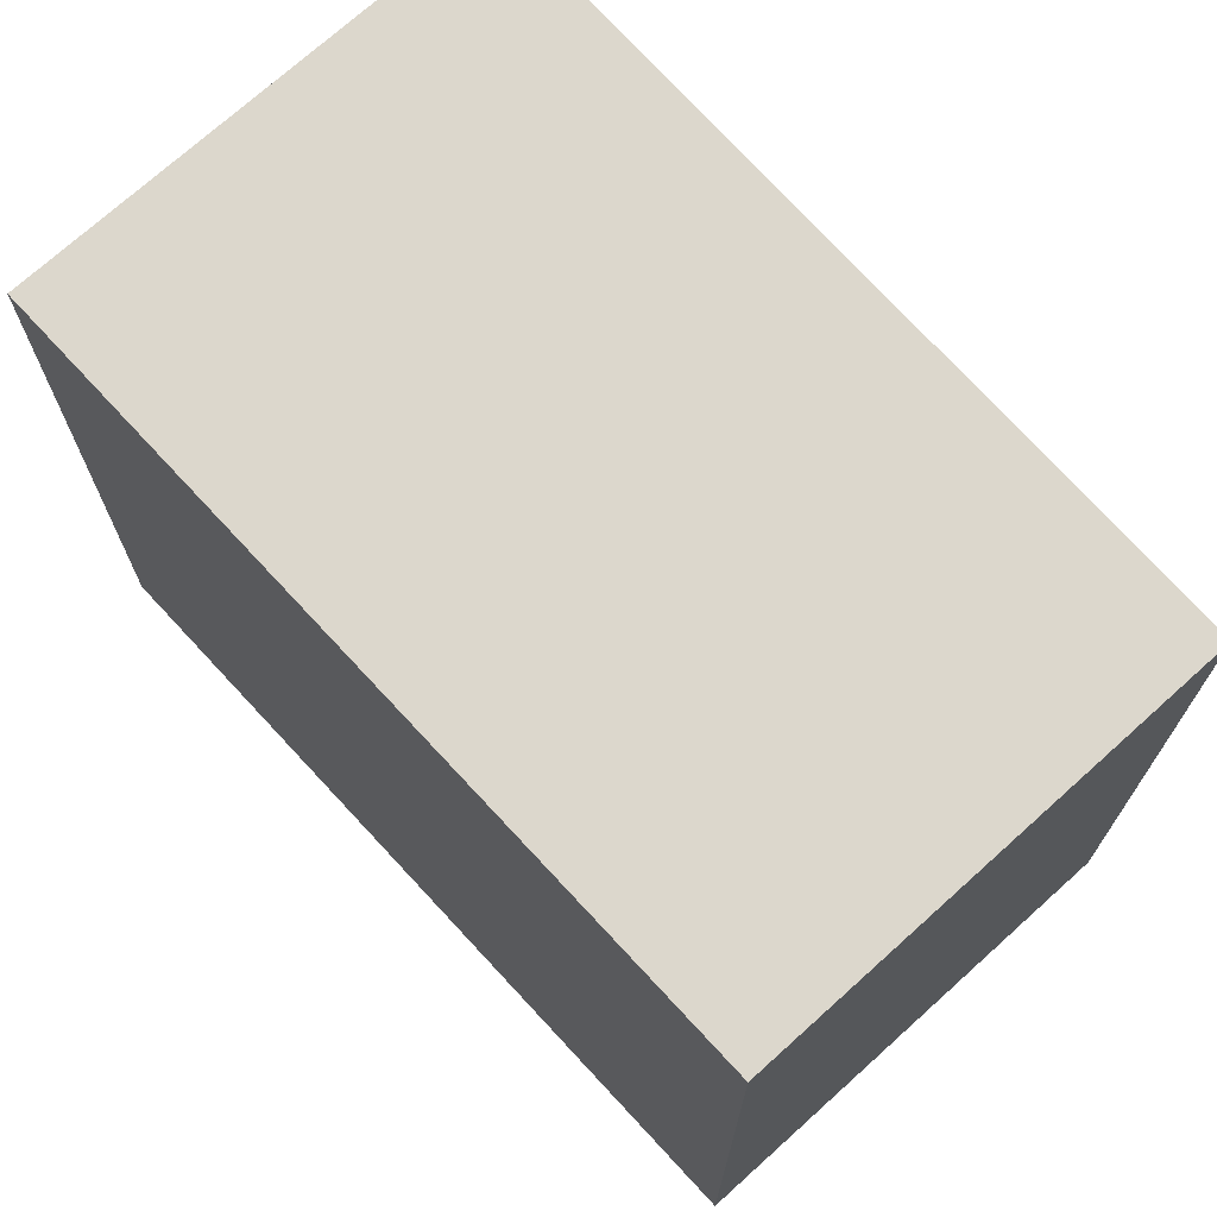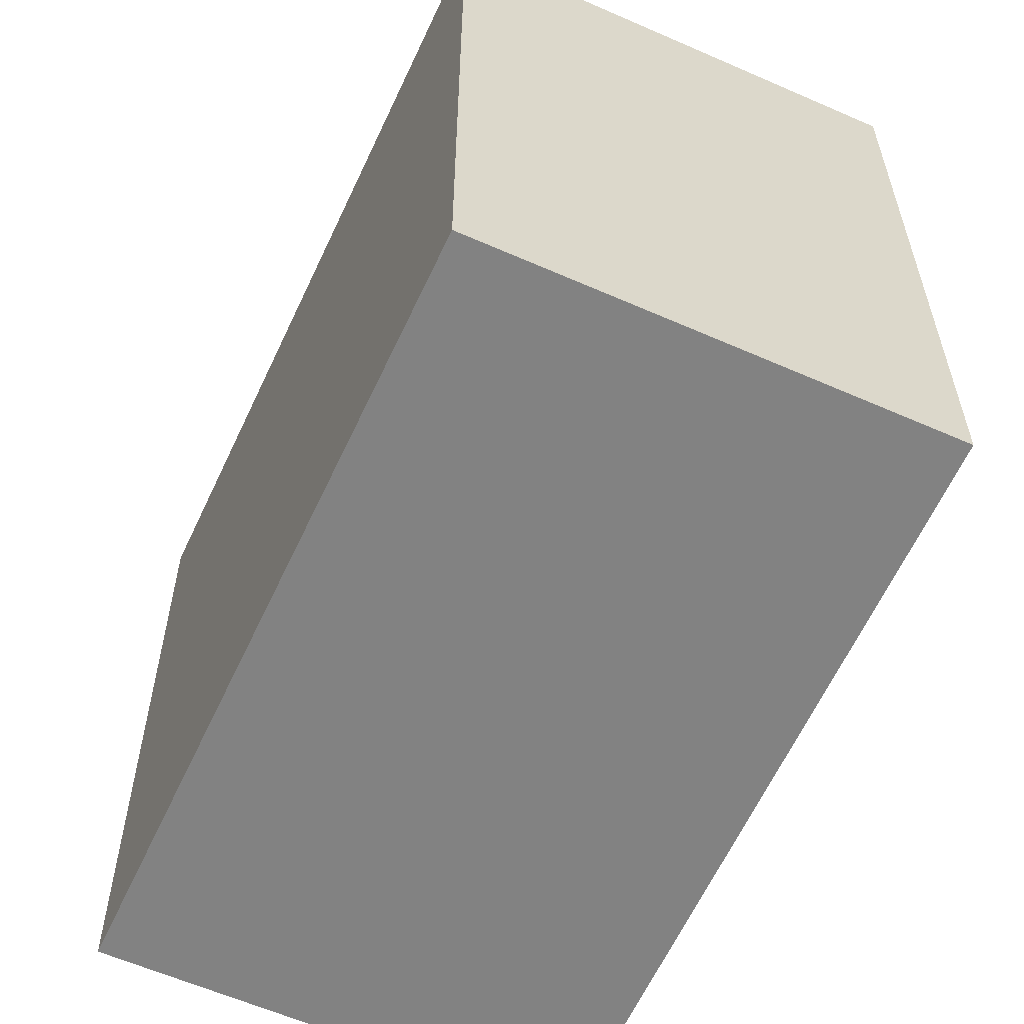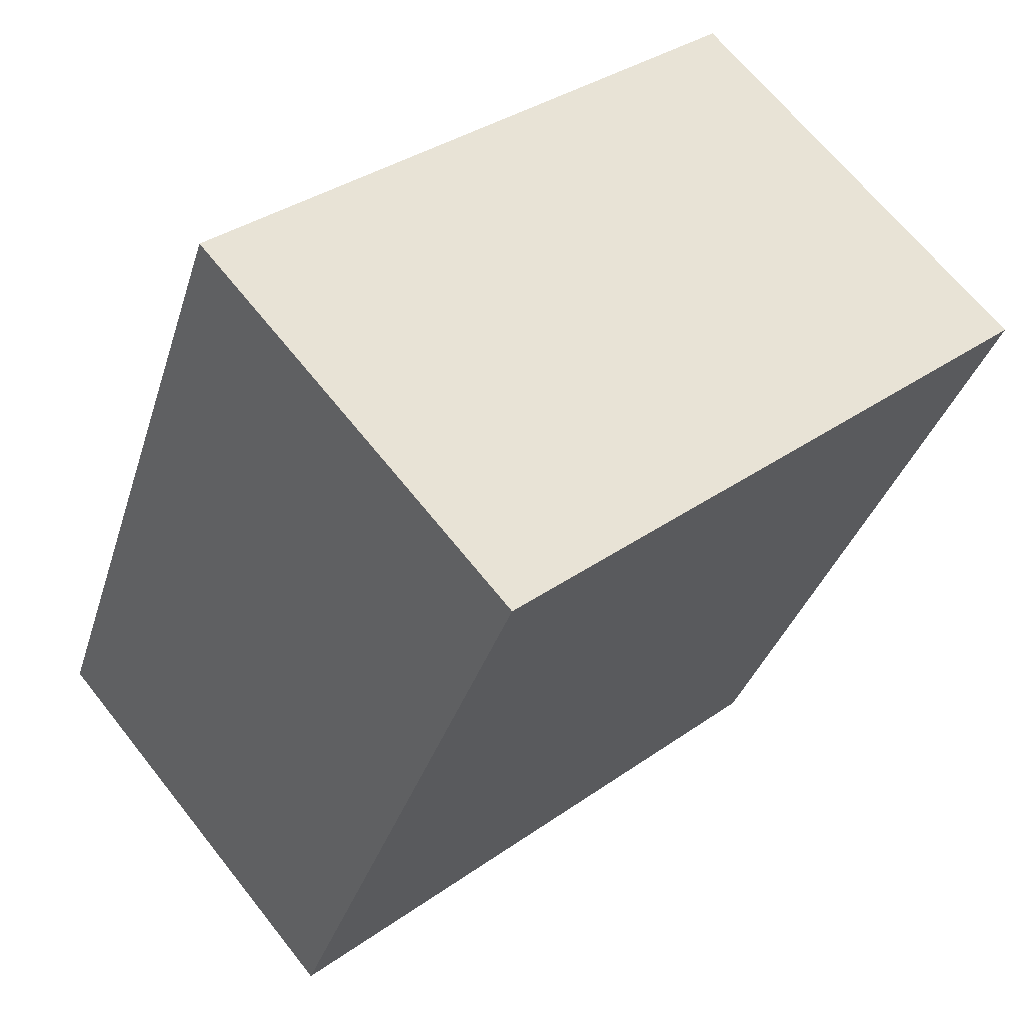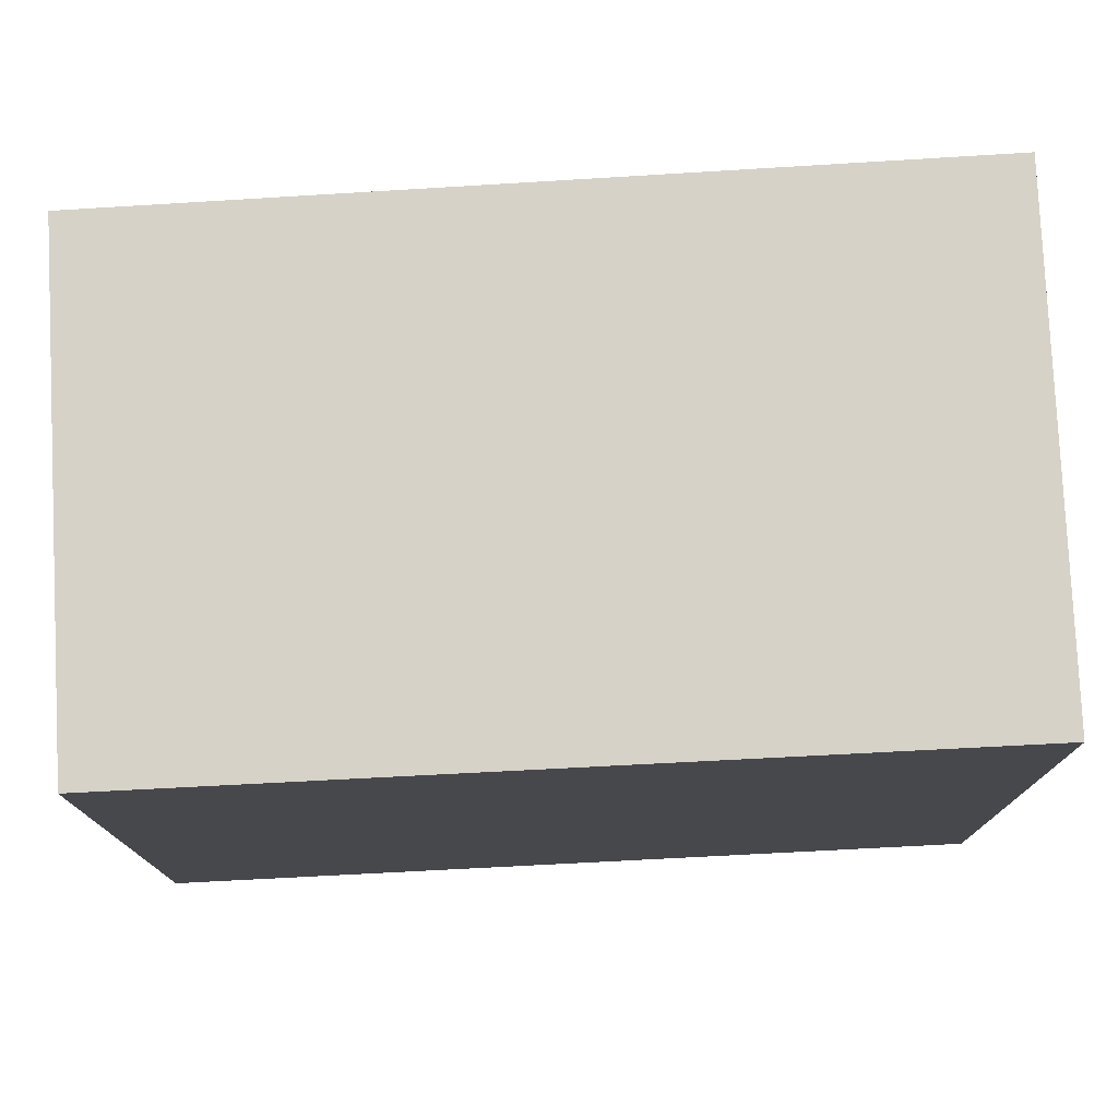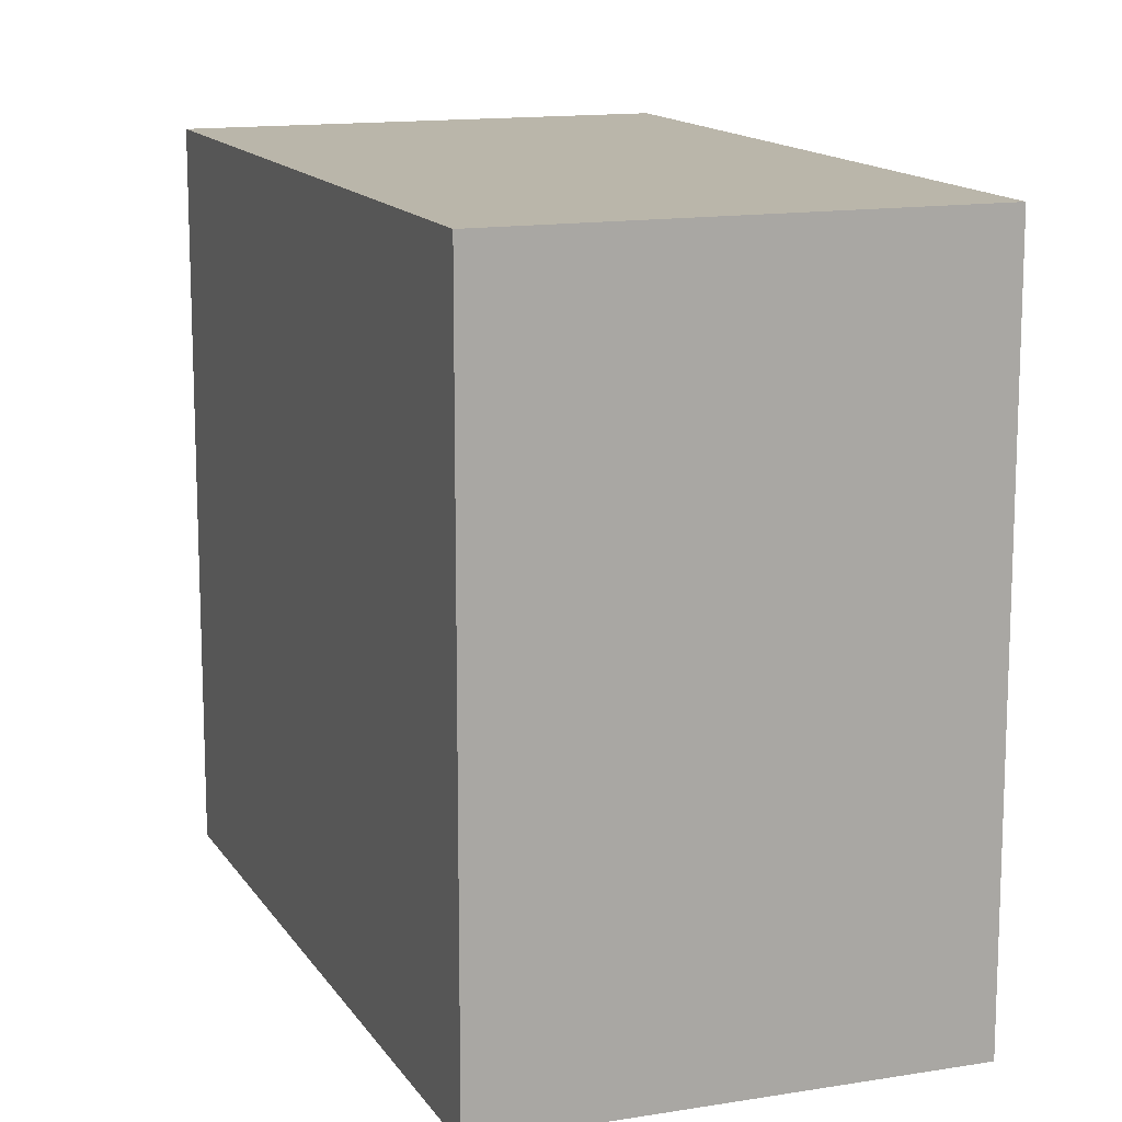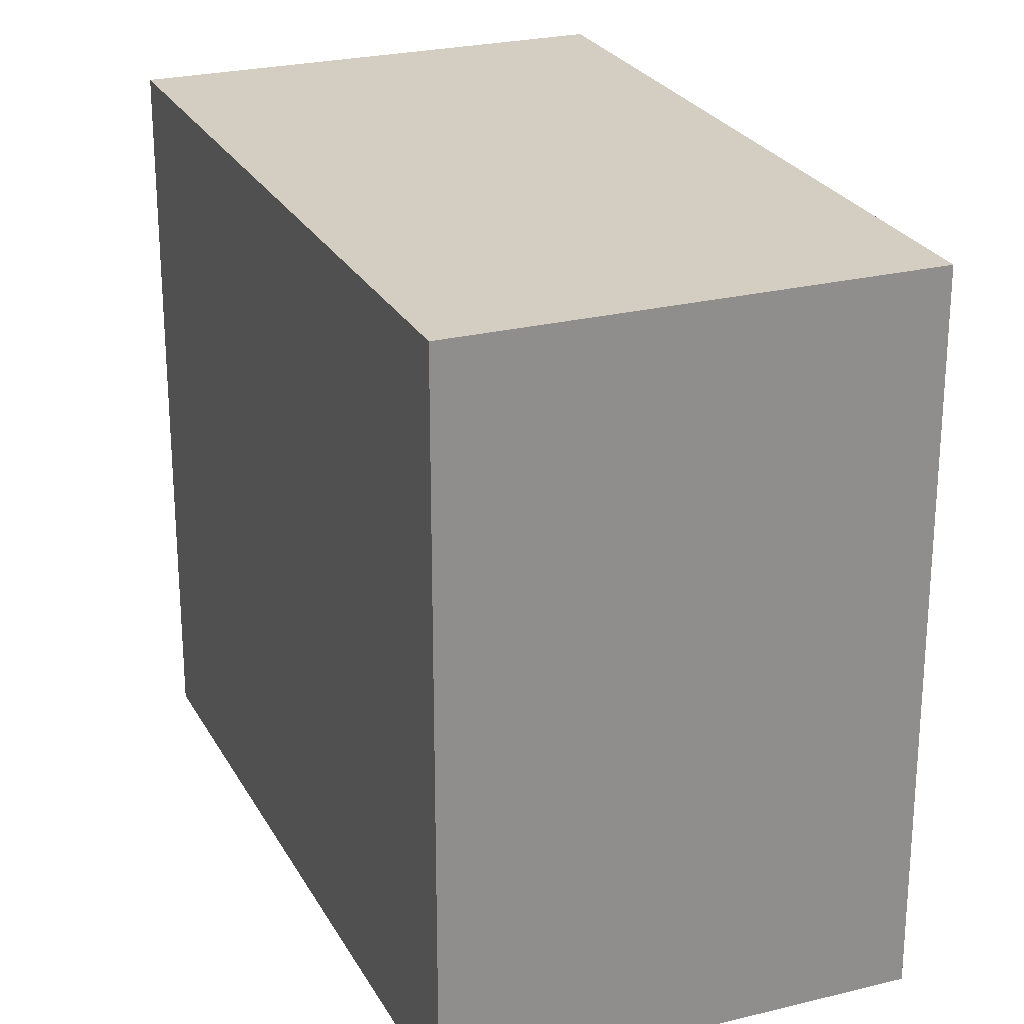
<metadata>
{"format":"obj","ext":"obj","renderer":"f3d","projection":"perspective","resolution":1024,"background":"white","views":[{"elev":72.9,"azim":162.5,"up":"+Y"},{"elev":-60.7,"azim":-179.6,"up":"+Y"},{"elev":35.0,"azim":46.8,"up":"+Z"},{"elev":78.3,"azim":-68.3,"up":"+Y"},{"elev":13.8,"azim":-175.7,"up":"+Y"},{"elev":25.0,"azim":-177.4,"up":"+Y"}]}
</metadata>
<code>
v  1.573 3.43 3.437
v  2.038 3.43 -0.933
v  0 3.43 2.1e-16
v  3.654 3.43 2.49
v  0 0 0
v  1.573 -2.105e-16 3.437
v  3.654 -1.525e-16 2.49
v  2.038 5.713e-17 -0.933
g defaultobject
f 1 2 3
f 2 1 4
f 5 1 3
f 1 5 6
f 6 4 1
f 4 6 7
f 7 2 4
f 2 7 8
f 8 3 2
f 3 8 5
f 5 7 6
f 7 5 8

</code>
